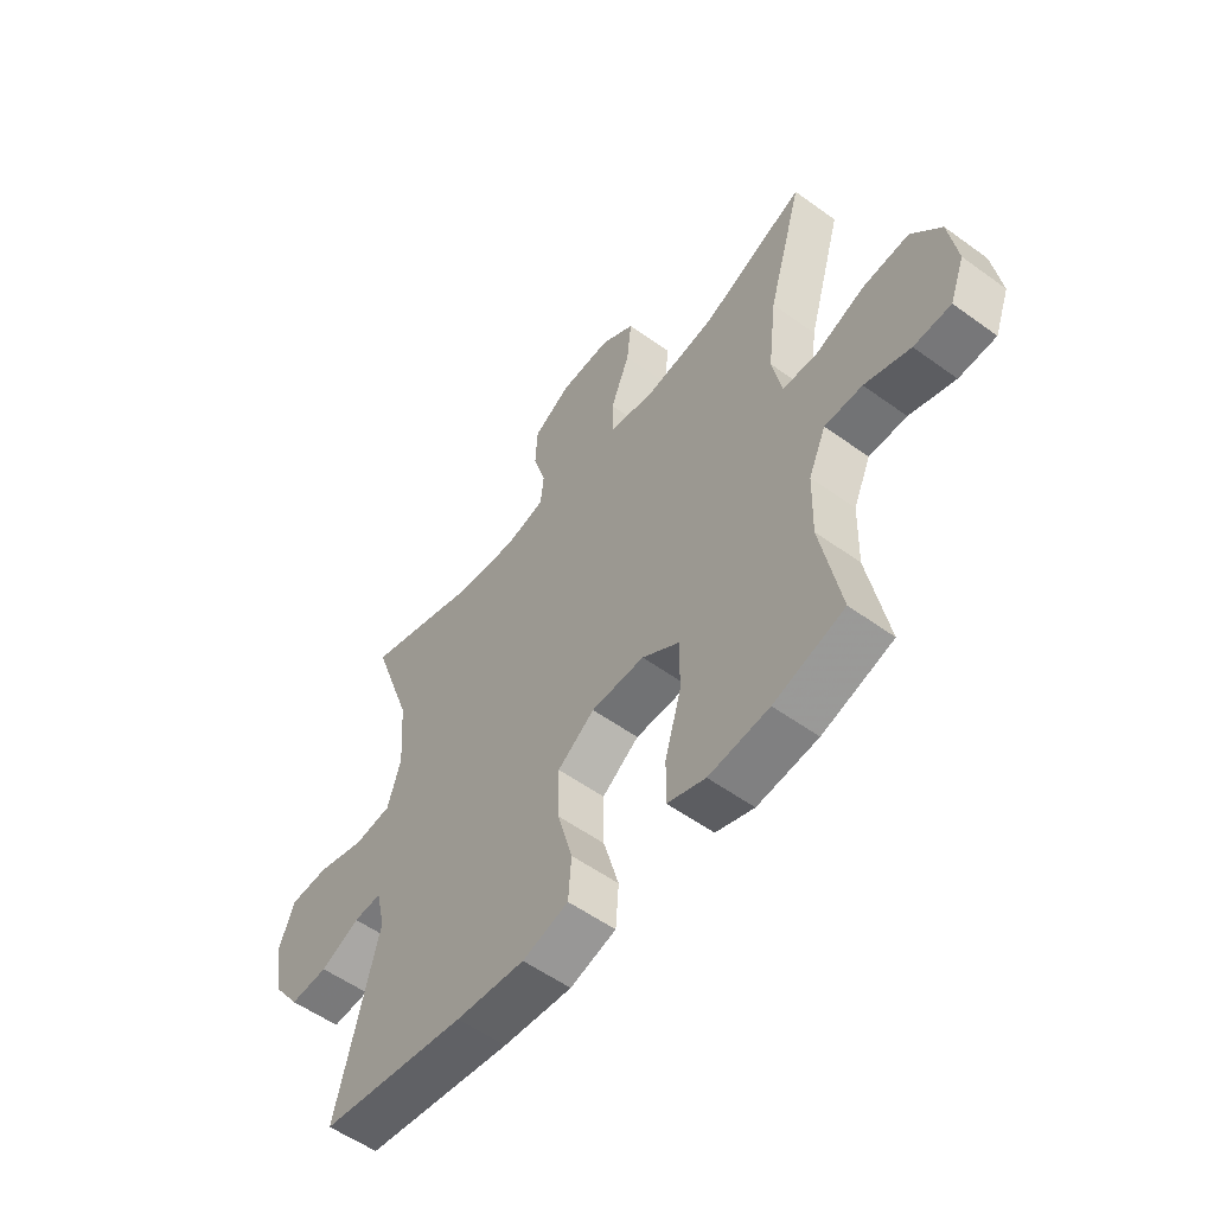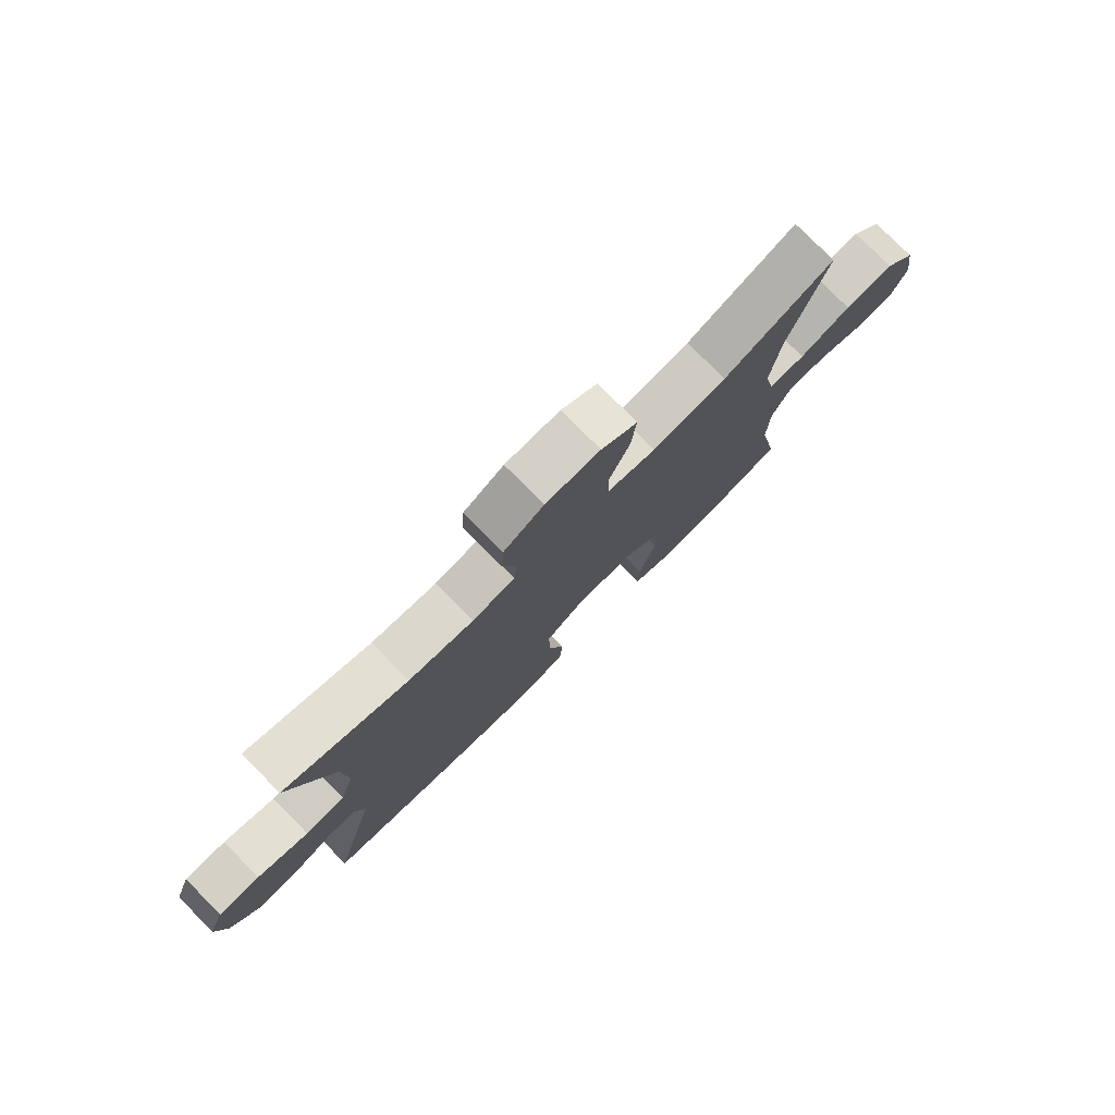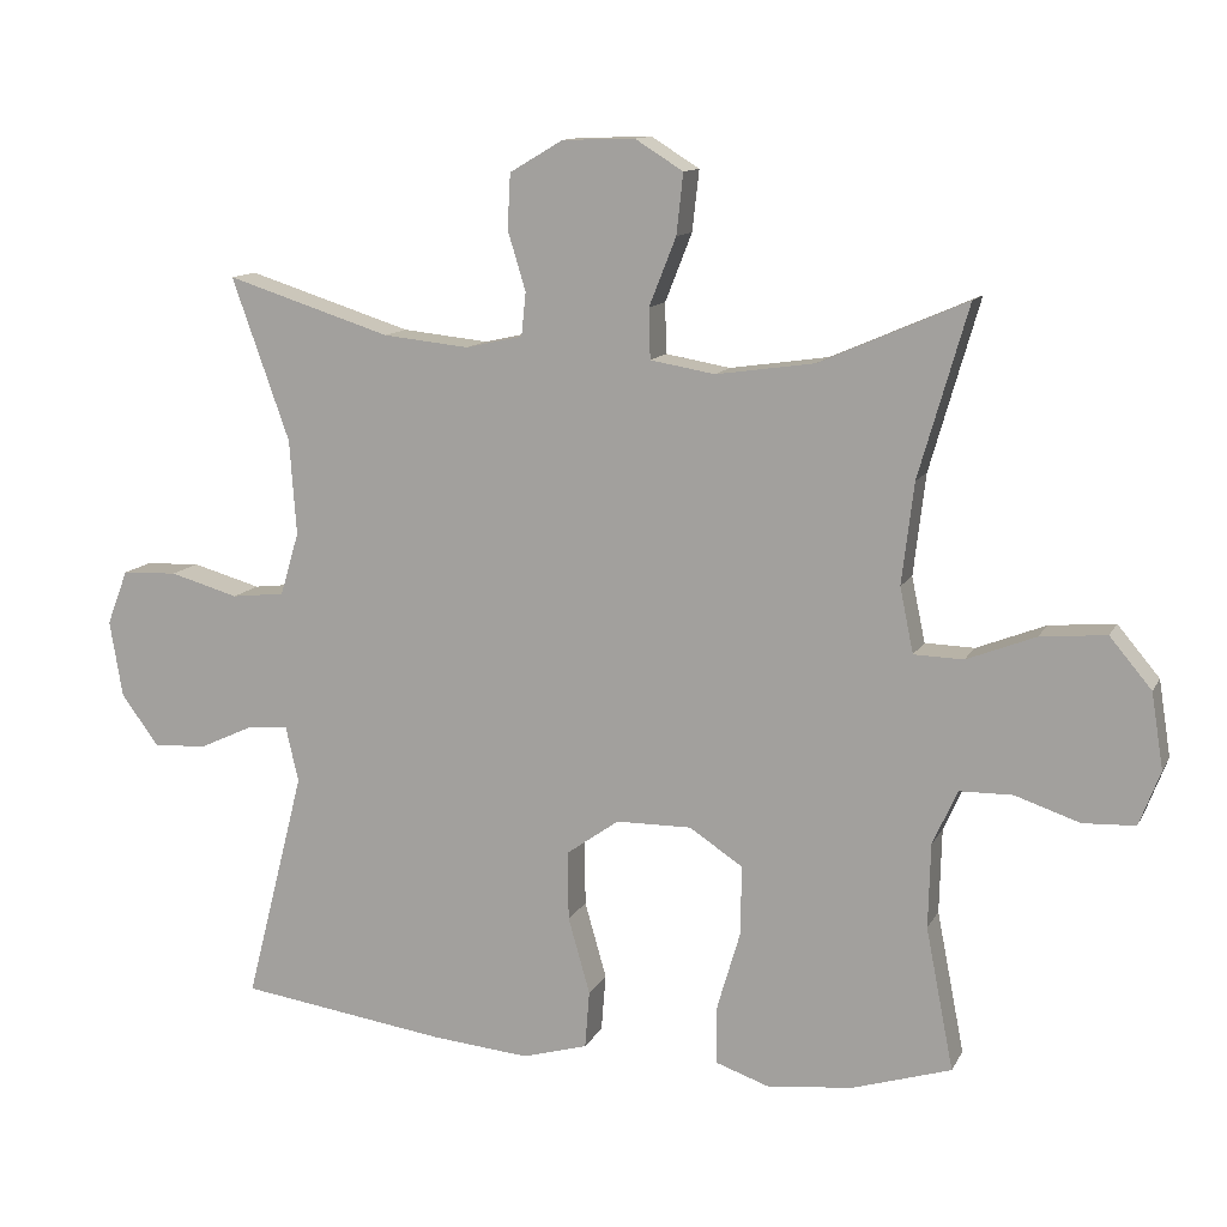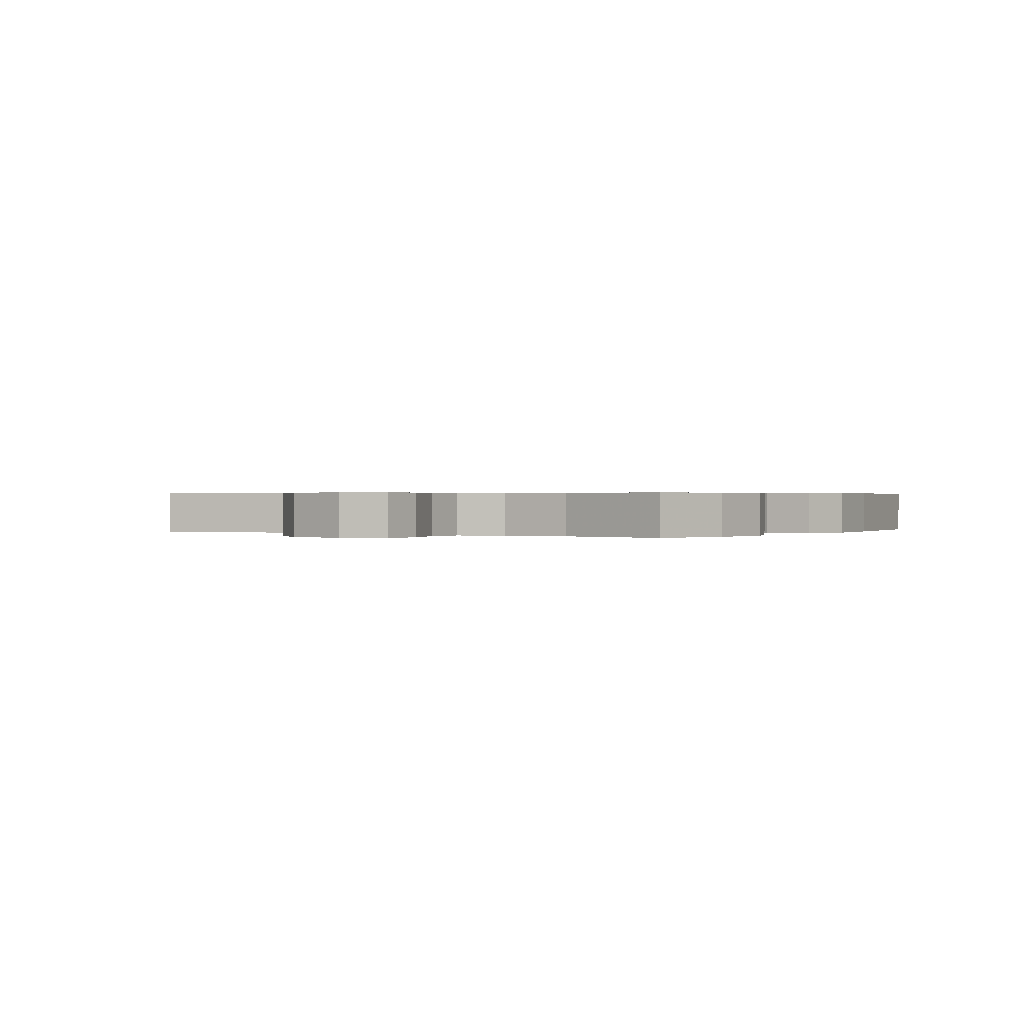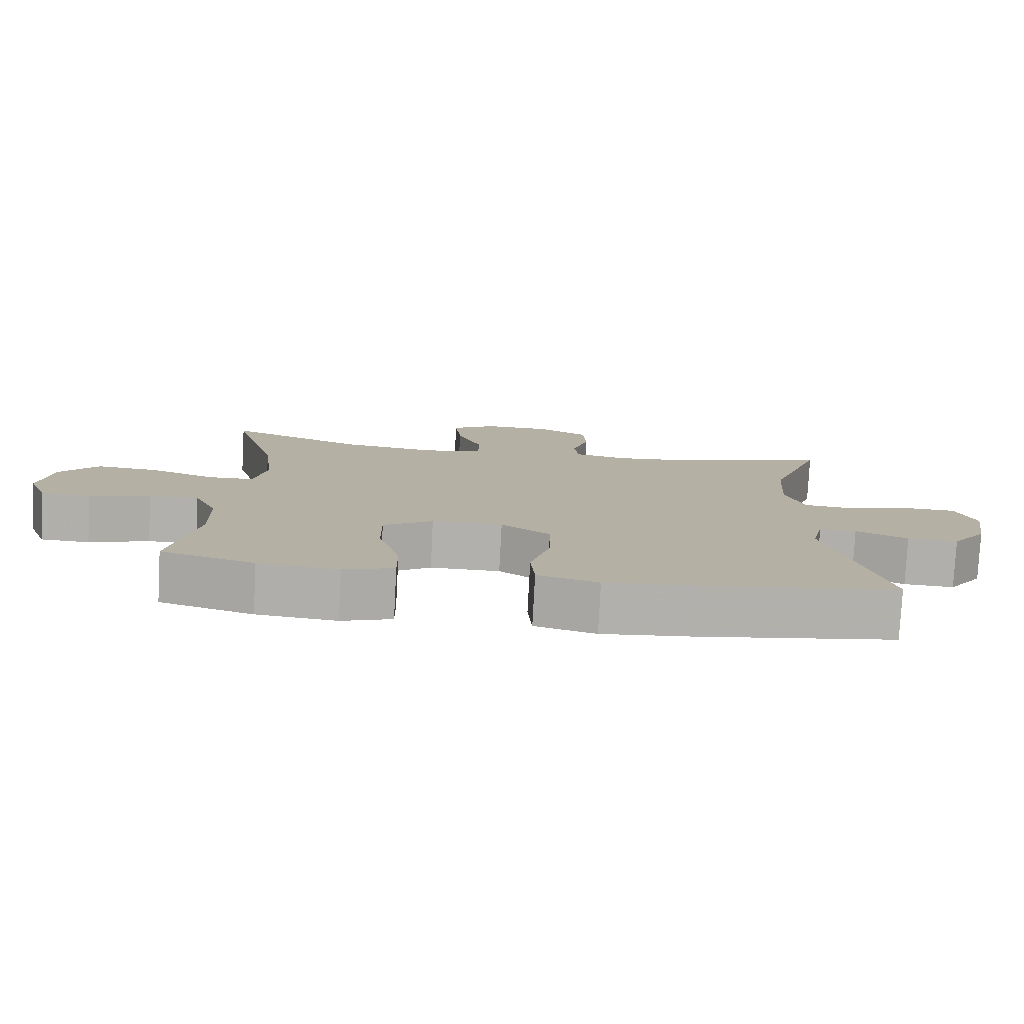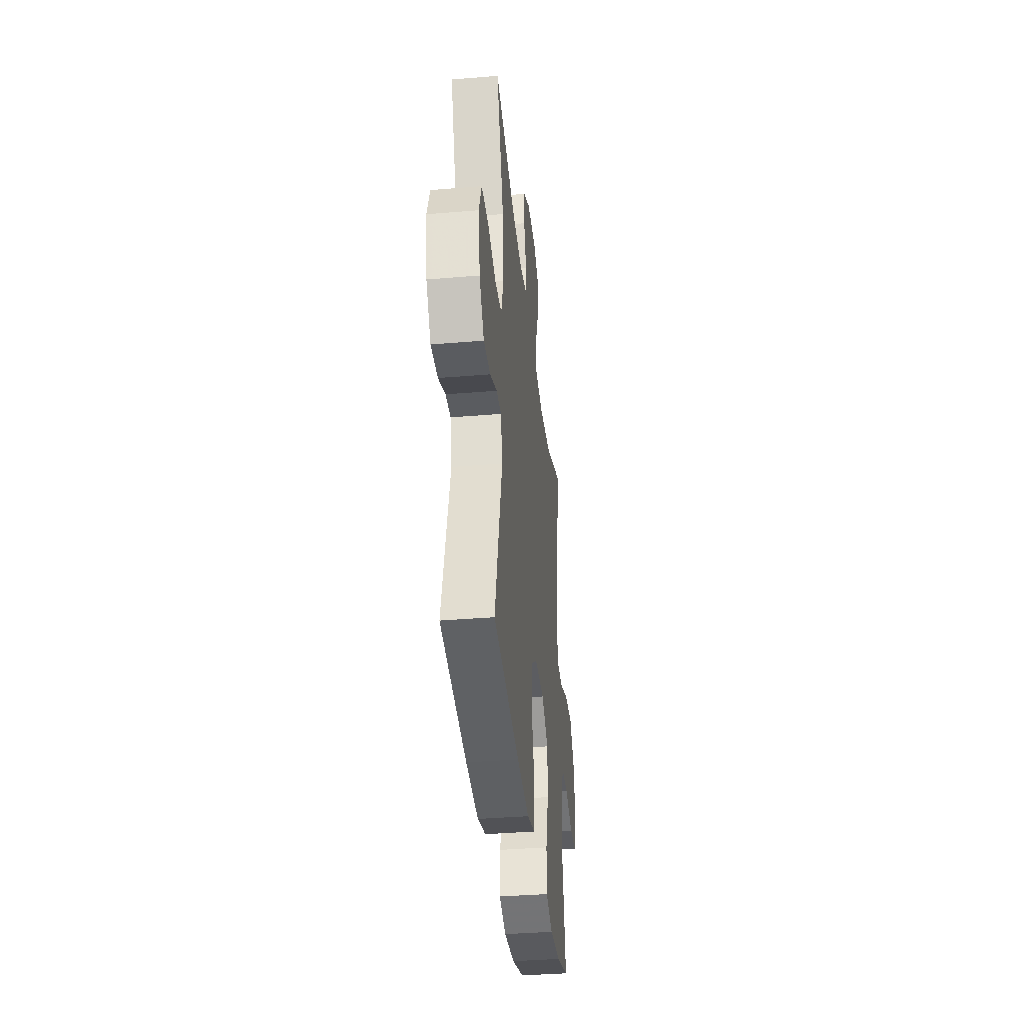
<metadata>
{"format":"obj","ext":"obj","renderer":"f3d","projection":"perspective","resolution":1024,"background":"white","views":[{"elev":-55.1,"azim":52.6,"up":"+Z"},{"elev":78.1,"azim":-44.6,"up":"+Z"},{"elev":12.0,"azim":18.3,"up":"+Z"},{"elev":0.4,"azim":122.3,"up":"+Y"},{"elev":-78.7,"azim":177.0,"up":"+Z"},{"elev":-37.4,"azim":-83.8,"up":"+Z"}]}
</metadata>
<code>
v -0.5 0.07 -0.5
v -0.421 0.07 -0.19
v -0.438 0.07 -0.116
v -0.491 0.07 -0.119
v -0.565 0.07 -0.153
v -0.637 0.07 -0.157
v -0.687 0.07 -0.088
v -0.704 0.07 0.014
v -0.676 0.07 0.087
v -0.602 0.07 0.09
v -0.51 0.07 0.064
v -0.439 0.07 0.072
v -0.414 0.07 0.156
v -0.423 0.07 0.283
v -0.5 0.07 0.5
v -0.28 0.07 0.43
v -0.165 0.07 0.418
v -0.089 0.07 0.435
v -0.083 0.07 0.493
v -0.107 0.07 0.572
v -0.103 0.07 0.645
v -0.032 0.07 0.687
v 0.065 0.07 0.69
v 0.129 0.07 0.65
v 0.12 0.07 0.569
v 0.084 0.07 0.478
v 0.086 0.07 0.411
v 0.172 0.07 0.396
v 0.304 0.07 0.415
v 0.5 0.07 0.5
v 0.434 0.07 0.272
v 0.418 0.07 0.137
v 0.436 0.07 0.05
v 0.502 0.07 0.048
v 0.594 0.07 0.084
v 0.682 0.07 0.092
v 0.738 0.07 0.025
v 0.754 0.07 -0.076
v 0.726 0.07 -0.149
v 0.656 0.07 -0.152
v 0.57 0.07 -0.123
v 0.499 0.07 -0.124
v 0.466 0.07 -0.197
v 0.463 0.07 -0.31
v 0.5 0.07 -0.5
v 0.367 0.07 -0.541
v 0.253 0.07 -0.553
v 0.181 0.07 -0.528
v 0.182 0.07 -0.449
v 0.213 0.07 -0.344
v 0.214 0.07 -0.252
v 0.143 0.07 -0.205
v 0.042 0.07 -0.206
v -0.028 0.07 -0.256
v -0.027 0.07 -0.348
v 0.002 0.07 -0.45
v -0.004 0.07 -0.527
v -0.091 0.07 -0.552
v -0.222 0.07 -0.54
v -0.5 0 -0.5
v -0.421 0 -0.19
v -0.438 0 -0.116
v -0.491 0 -0.119
v -0.565 0 -0.153
v -0.637 0 -0.157
v -0.687 0 -0.088
v -0.704 0 0.014
v -0.676 0 0.087
v -0.602 0 0.09
v -0.51 0 0.064
v -0.439 0 0.072
v -0.414 0 0.156
v -0.423 0 0.283
v -0.5 0 0.5
v -0.28 0 0.43
v -0.165 0 0.418
v -0.089 0 0.435
v -0.083 0 0.493
v -0.107 0 0.572
v -0.103 0 0.645
v -0.032 0 0.687
v 0.065 0 0.69
v 0.129 0 0.65
v 0.12 0 0.569
v 0.084 0 0.478
v 0.086 0 0.411
v 0.172 0 0.396
v 0.304 0 0.415
v 0.5 0 0.5
v 0.434 0 0.272
v 0.418 0 0.137
v 0.436 0 0.05
v 0.502 0 0.048
v 0.594 0 0.084
v 0.682 0 0.092
v 0.738 0 0.025
v 0.754 0 -0.076
v 0.726 0 -0.149
v 0.656 0 -0.152
v 0.57 0 -0.123
v 0.499 0 -0.124
v 0.466 0 -0.197
v 0.463 0 -0.31
v 0.5 0 -0.5
v 0.367 0 -0.541
v 0.253 0 -0.553
v 0.181 0 -0.528
v 0.182 0 -0.449
v 0.213 0 -0.344
v 0.214 0 -0.252
v 0.143 0 -0.205
v 0.042 0 -0.206
v -0.028 0 -0.256
v -0.027 0 -0.348
v 0.002 0 -0.45
v -0.004 0 -0.527
v -0.091 0 -0.552
v -0.222 0 -0.54
f 58 59 1 2
f 55 56 57 58
f 54 55 58 2
f 53 54 2 3
f 52 53 3
f 47 48 49 50
f 47 50 51
f 44 45 46 47
f 43 44 47 51
f 42 43 51 52
f 38 39 40 41
f 38 41 42
f 37 38 42
f 34 35 36 37
f 33 34 37 42
f 29 30 31
f 28 29 31 32
f 27 28 32 33
f 23 24 25 26
f 23 26 27
f 22 23 27
f 19 20 21 22
f 18 19 22 27
f 17 18 27 33
f 14 15 16
f 13 14 16 17
f 12 13 17 33
f 8 9 10 11
f 4 5 6 7
f 3 4 7 8
f 12 33 42 52
f 11 12 52
f 3 8 11 52
f 61 60 118 117
f 117 116 115 114
f 61 117 114 113
f 62 61 113 112
f 62 112 111
f 109 108 107 106
f 110 109 106
f 106 105 104 103
f 110 106 103 102
f 111 110 102 101
f 100 99 98 97
f 101 100 97
f 101 97 96
f 96 95 94 93
f 101 96 93 92
f 90 89 88
f 91 90 88 87
f 92 91 87 86
f 85 84 83 82
f 86 85 82
f 86 82 81
f 81 80 79 78
f 86 81 78 77
f 92 86 77 76
f 75 74 73
f 76 75 73 72
f 92 76 72 71
f 70 69 68 67
f 66 65 64 63
f 67 66 63 62
f 111 101 92 71
f 111 71 70
f 111 70 67 62
f 1 60 61 2
f 2 61 62 3
f 3 62 63 4
f 4 63 64 5
f 5 64 65 6
f 6 65 66 7
f 7 66 67 8
f 8 67 68 9
f 9 68 69 10
f 10 69 70 11
f 11 70 71 12
f 12 71 72 13
f 13 72 73 14
f 14 73 74 15
f 15 74 75 16
f 16 75 76 17
f 17 76 77 18
f 18 77 78 19
f 19 78 79 20
f 20 79 80 21
f 21 80 81 22
f 22 81 82 23
f 23 82 83 24
f 24 83 84 25
f 25 84 85 26
f 26 85 86 27
f 27 86 87 28
f 28 87 88 29
f 29 88 89 30
f 30 89 90 31
f 31 90 91 32
f 32 91 92 33
f 33 92 93 34
f 34 93 94 35
f 35 94 95 36
f 36 95 96 37
f 37 96 97 38
f 38 97 98 39
f 39 98 99 40
f 40 99 100 41
f 41 100 101 42
f 42 101 102 43
f 43 102 103 44
f 44 103 104 45
f 45 104 105 46
f 46 105 106 47
f 47 106 107 48
f 48 107 108 49
f 49 108 109 50
f 50 109 110 51
f 51 110 111 52
f 52 111 112 53
f 53 112 113 54
f 54 113 114 55
f 55 114 115 56
f 56 115 116 57
f 57 116 117 58
f 58 117 118 59
f 59 118 60 1

</code>
